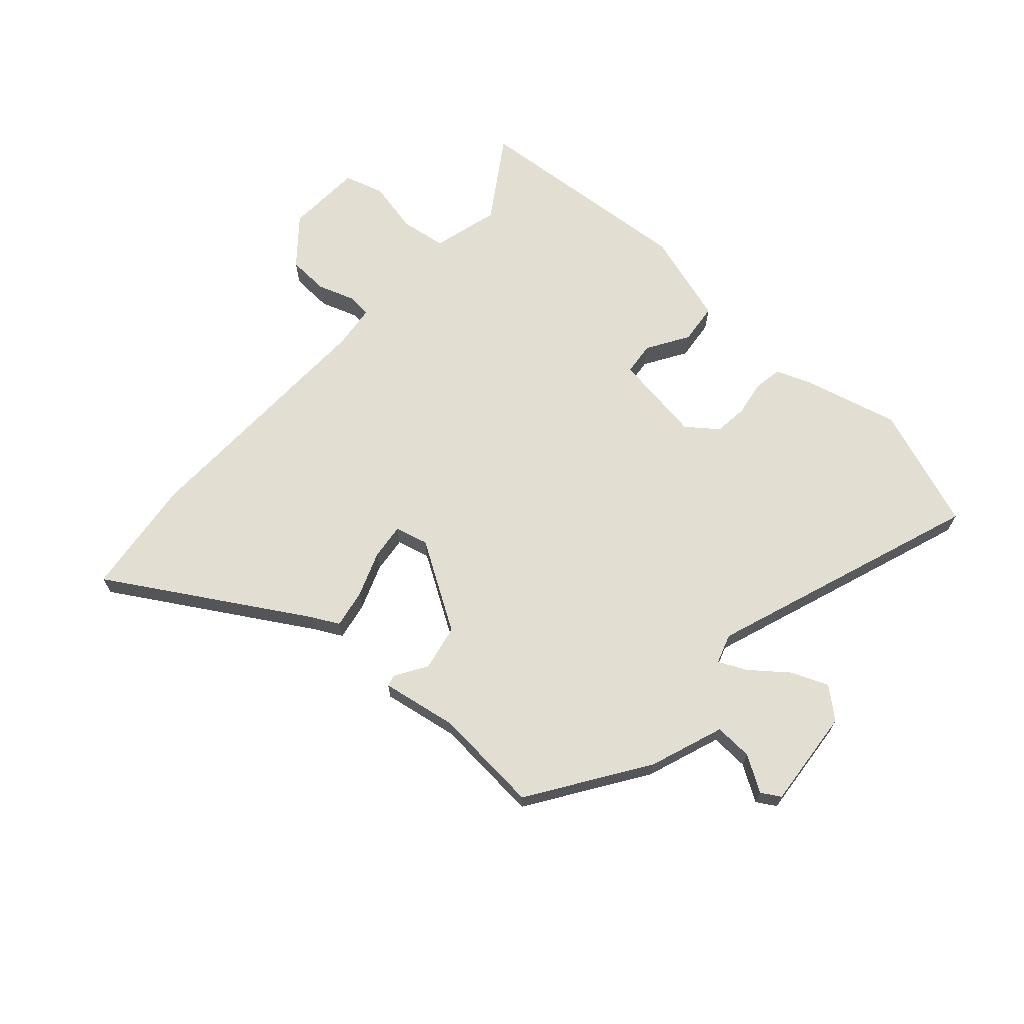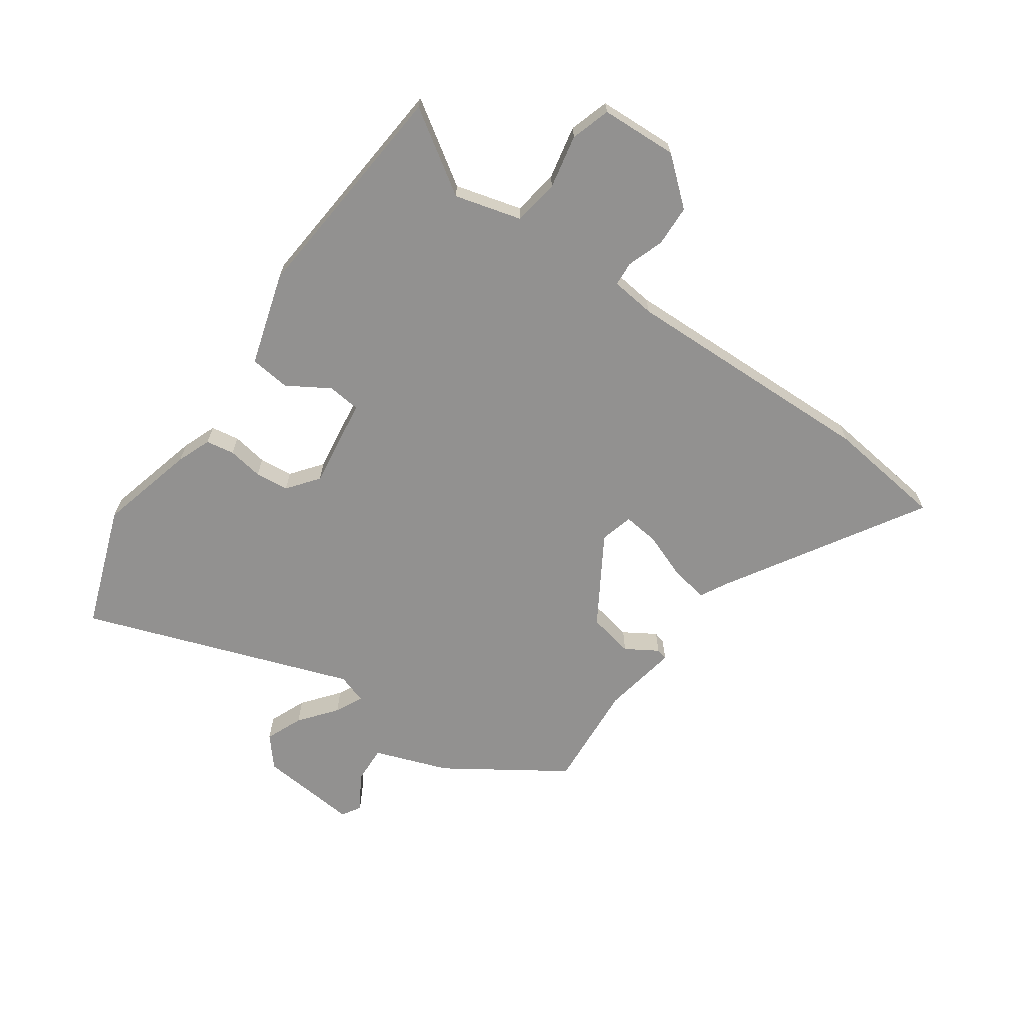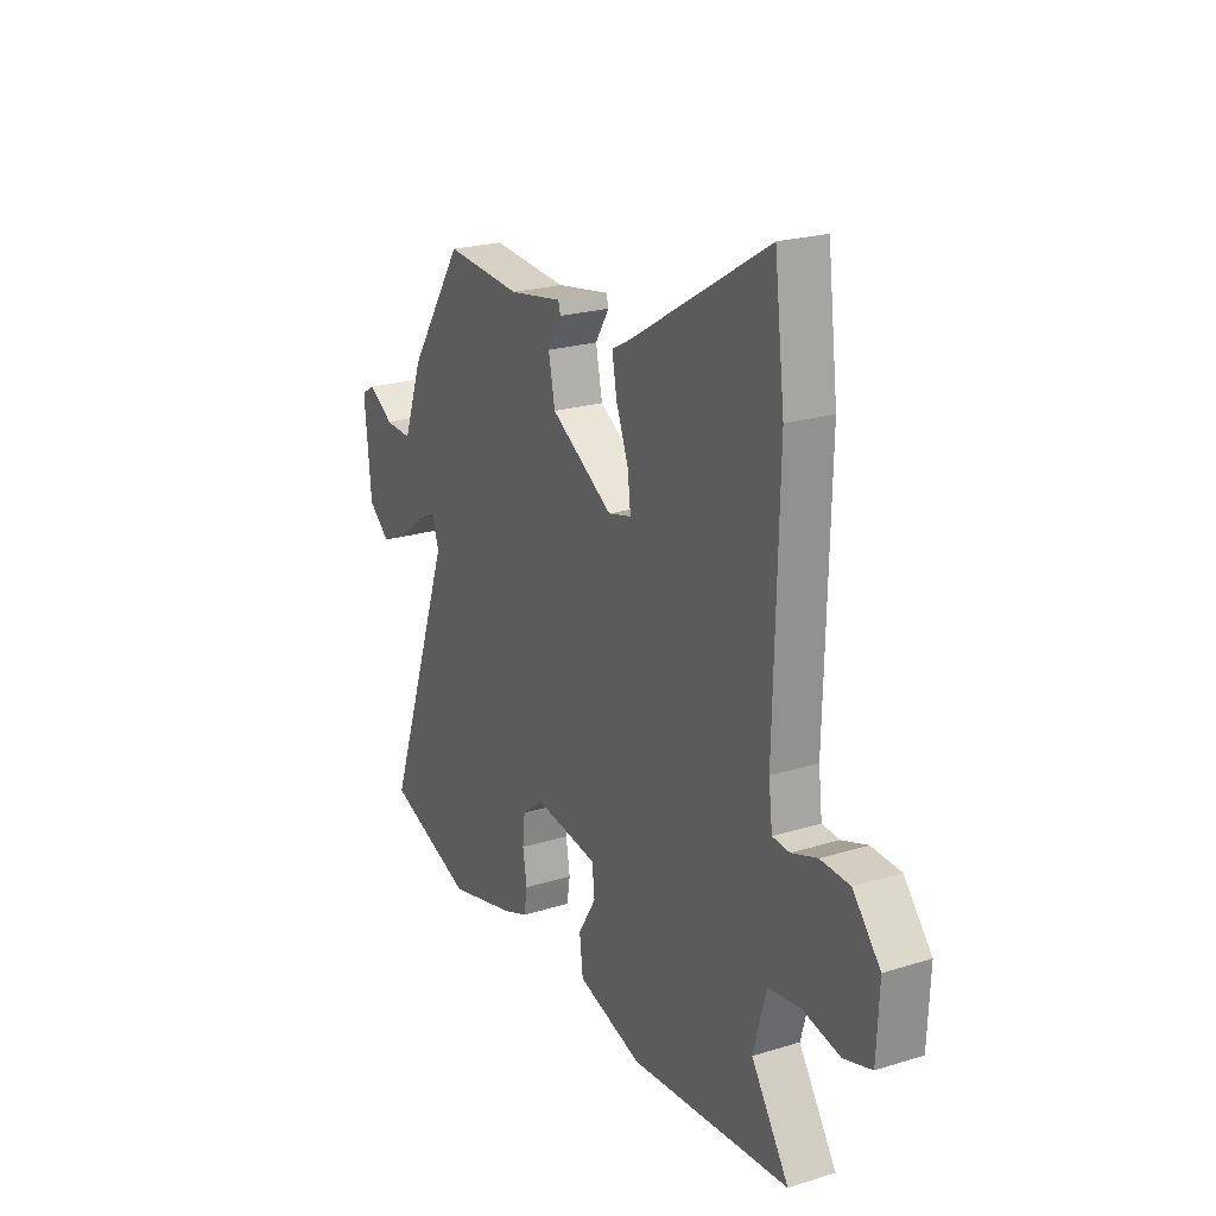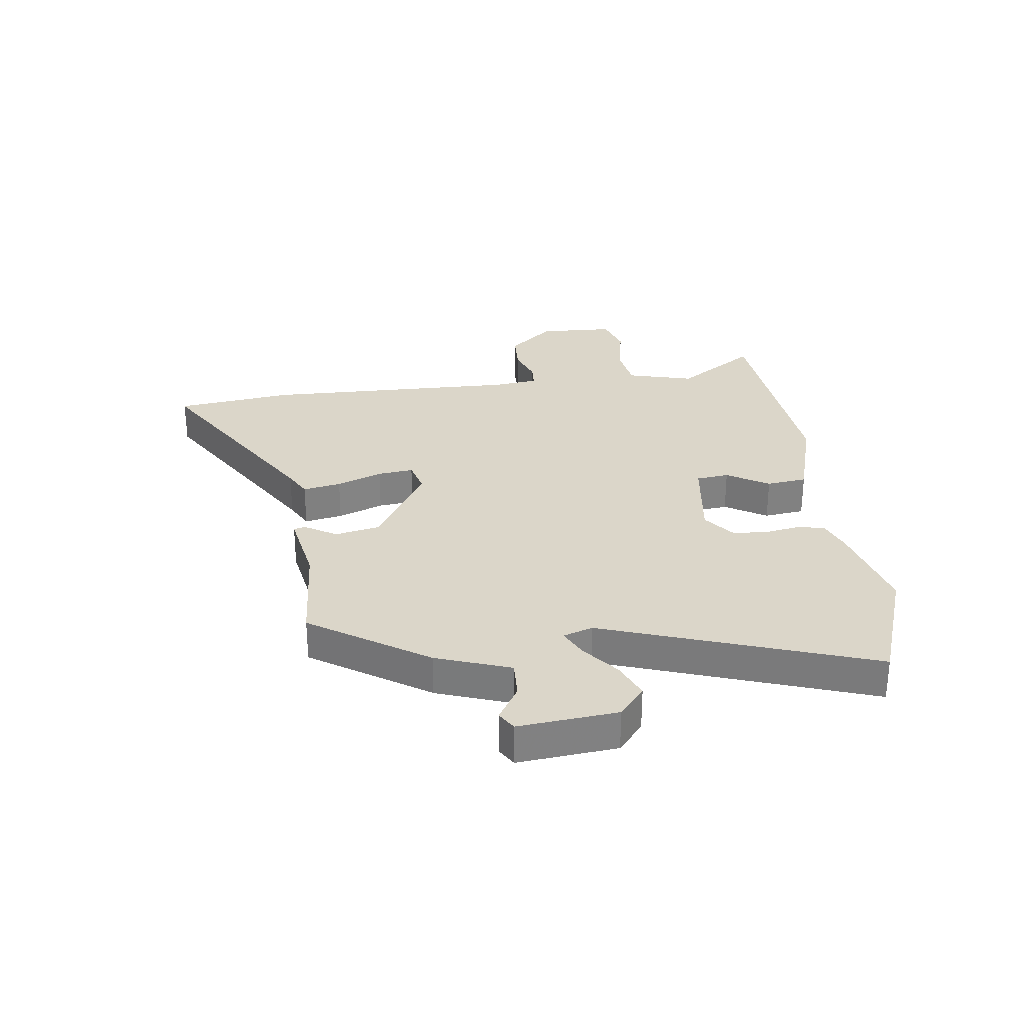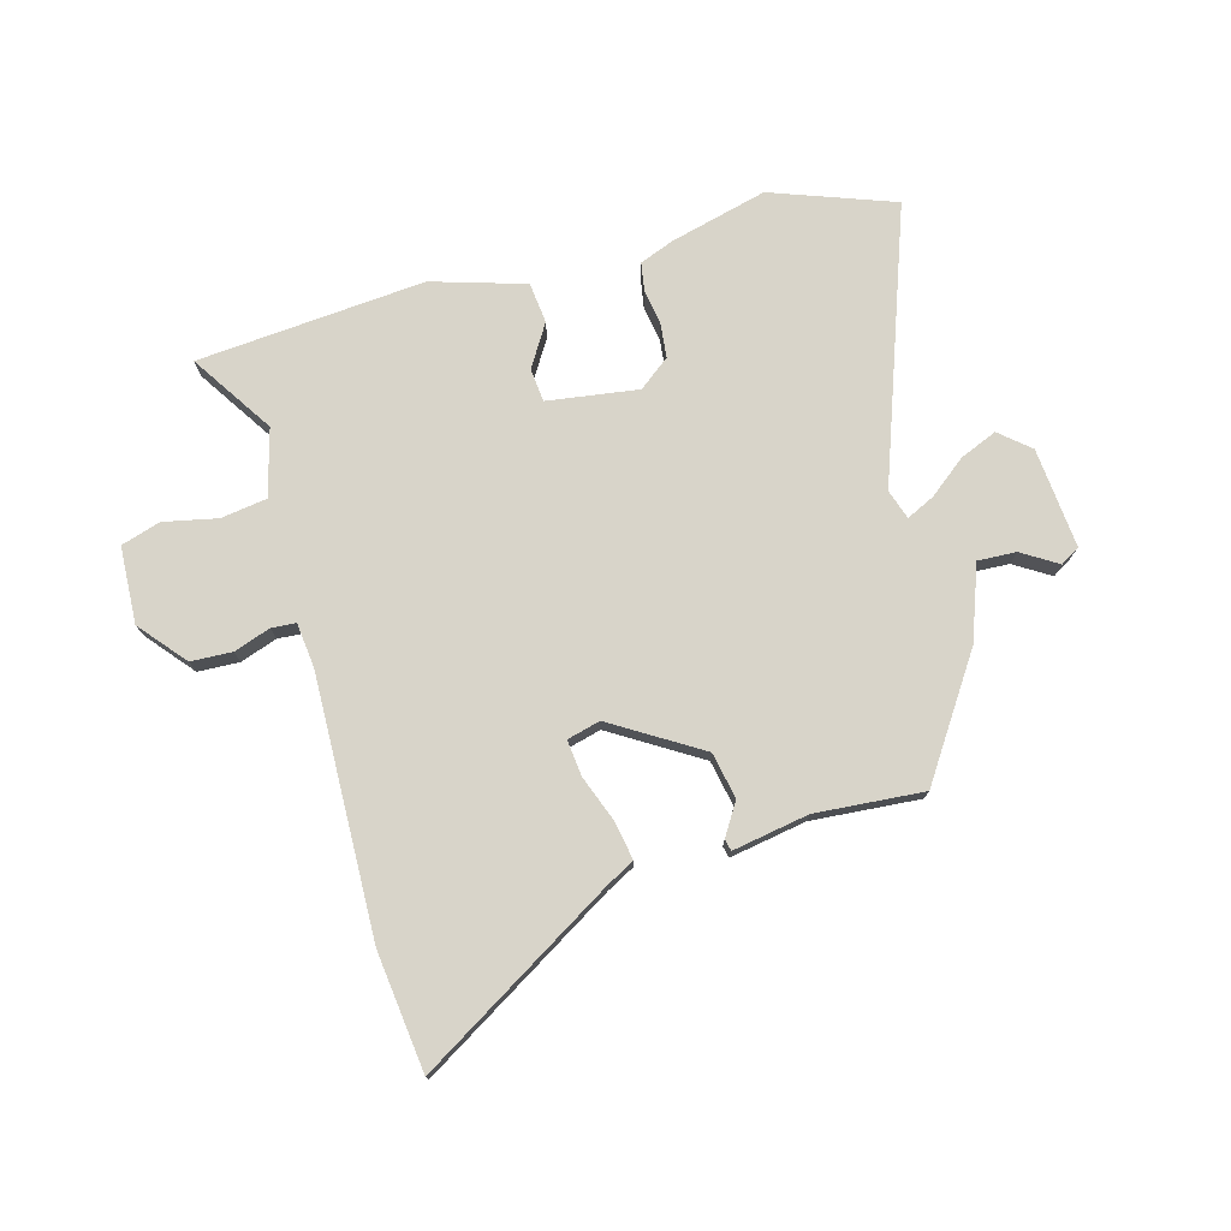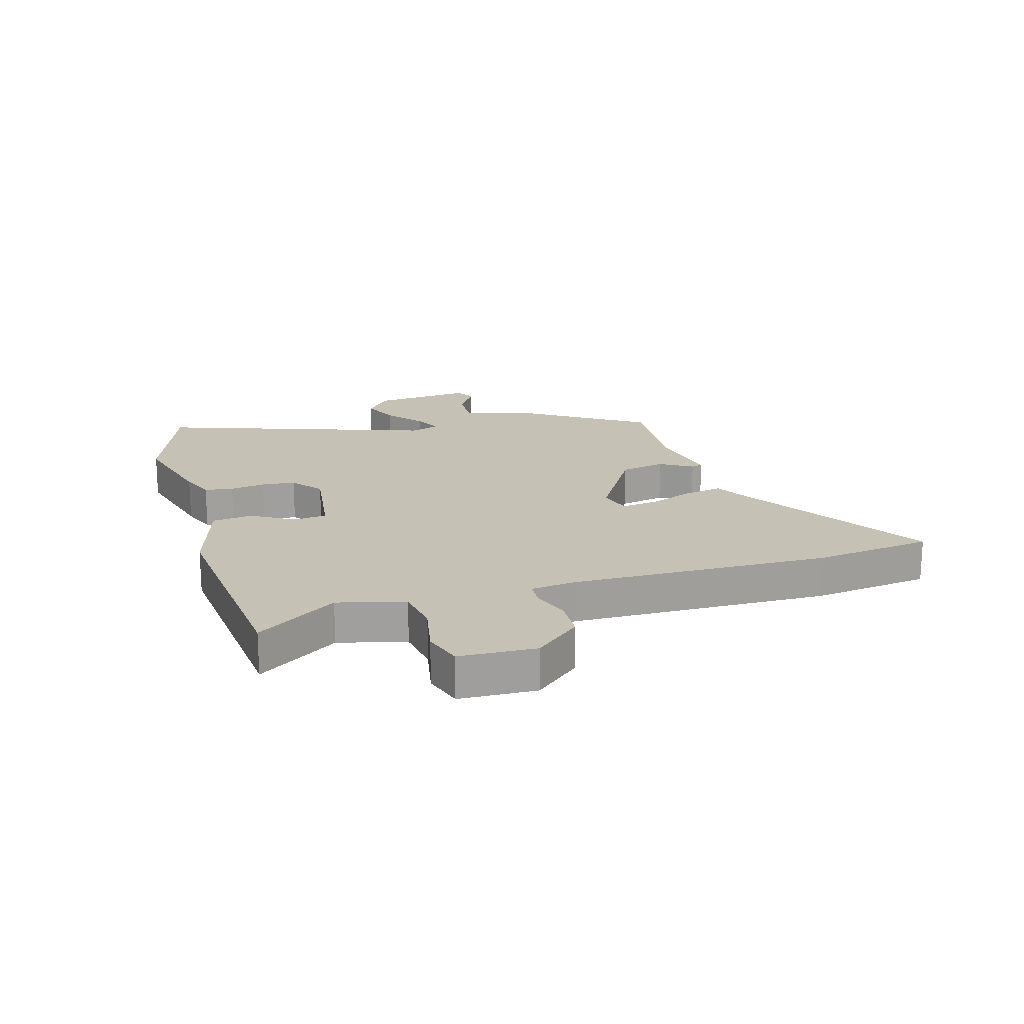
<metadata>
{"format":"obj","ext":"obj","renderer":"f3d","projection":"perspective","resolution":1024,"background":"white","views":[{"elev":68.0,"azim":42.1,"up":"+Y"},{"elev":-66.1,"azim":-125.0,"up":"+Y"},{"elev":22.7,"azim":-118.0,"up":"+Z"},{"elev":29.8,"azim":82.4,"up":"+Y"},{"elev":75.7,"azim":-15.3,"up":"+Y"},{"elev":18.8,"azim":-106.7,"up":"+Y"}]}
</metadata>
<code>
v -0.558 0.07 -0.495
v -0.466 0.07 -0.355
v -0.497 0.07 -0.24
v -0.576 0.07 -0.228
v -0.668 0.07 -0.247
v -0.736 0.07 -0.226
v -0.742 0.07 -0.094
v -0.675 0.07 -0.015
v -0.604 0.07 -0.012
v -0.541 0.07 -0.034
v -0.499 0.07 -0.031
v -0.49 0.07 0.046
v -0.501 0.07 0.49
v -0.476 0.07 0.694
v -0.14 0.07 0.49
v -0.093 0.07 0.465
v -0.105 0.07 0.399
v -0.135 0.07 0.32
v -0.142 0.07 0.258
v -0.085 0.07 0.243
v 0.067 0.07 0.336
v 0.083 0.07 0.415
v 0.049 0.07 0.47
v 0.054 0.07 0.49
v 0.185 0.07 0.467
v 0.371 0.07 0.481
v 0.504 0.07 0.28
v 0.55 0.07 0.152
v 0.616 0.07 0.155
v 0.677 0.07 0.193
v 0.71 0.07 0.173
v 0.694 0.07 0.001
v 0.642 0.07 -0.043
v 0.578 0.07 -0.016
v 0.515 0.07 0.034
v 0.467 0.07 0.057
v 0.45 0.07 0.006
v 0.614 0.07 -0.459
v 0.403 0.07 -0.535
v 0.236 0.07 -0.492
v 0.177 0.07 -0.469
v 0.169 0.07 -0.42
v 0.179 0.07 -0.359
v 0.173 0.07 -0.301
v 0.12 0.07 -0.26
v -0.036 0.07 -0.282
v -0.042 0.07 -0.339
v 0.002 0.07 -0.411
v -0.006 0.07 -0.481
v -0.166 0.07 -0.529
v -0.558 0 -0.495
v -0.466 0 -0.355
v -0.497 0 -0.24
v -0.576 0 -0.228
v -0.668 0 -0.247
v -0.736 0 -0.226
v -0.742 0 -0.094
v -0.675 0 -0.015
v -0.604 0 -0.012
v -0.541 0 -0.034
v -0.499 0 -0.031
v -0.49 0 0.046
v -0.501 0 0.49
v -0.476 0 0.694
v -0.14 0 0.49
v -0.093 0 0.465
v -0.105 0 0.399
v -0.135 0 0.32
v -0.142 0 0.258
v -0.085 0 0.243
v 0.067 0 0.336
v 0.083 0 0.415
v 0.049 0 0.47
v 0.054 0 0.49
v 0.185 0 0.467
v 0.371 0 0.481
v 0.504 0 0.28
v 0.55 0 0.152
v 0.616 0 0.155
v 0.677 0 0.193
v 0.71 0 0.173
v 0.694 0 0.001
v 0.642 0 -0.043
v 0.578 0 -0.016
v 0.515 0 0.034
v 0.467 0 0.057
v 0.45 0 0.006
v 0.614 0 -0.459
v 0.403 0 -0.535
v 0.236 0 -0.492
v 0.177 0 -0.469
v 0.169 0 -0.42
v 0.179 0 -0.359
v 0.173 0 -0.301
v 0.12 0 -0.26
v -0.036 0 -0.282
v -0.042 0 -0.339
v 0.002 0 -0.411
v -0.006 0 -0.481
v -0.166 0 -0.529
f 47 48 49 50
f 46 47 50 1
f 40 41 42 43
f 40 43 44
f 37 38 39 40
f 36 37 40 44
f 32 33 34 35
f 32 35 36
f 29 30 31 32
f 28 29 32 36
f 25 26 27 28
f 25 28 36
f 22 23 24 25
f 21 22 25 36
f 20 21 36 44
f 15 16 17 18
f 15 18 19
f 12 13 14 15
f 11 12 15 19
f 7 8 9 10
f 7 10 11
f 4 5 6 7
f 3 4 7 11
f 2 3 11 19
f 46 1 2
f 19 20 44 45
f 19 45 46
f 2 19 46
f 100 99 98 97
f 51 100 97 96
f 93 92 91 90
f 94 93 90
f 90 89 88 87
f 94 90 87 86
f 85 84 83 82
f 86 85 82
f 82 81 80 79
f 86 82 79 78
f 78 77 76 75
f 86 78 75
f 75 74 73 72
f 86 75 72 71
f 94 86 71 70
f 68 67 66 65
f 69 68 65
f 65 64 63 62
f 69 65 62 61
f 60 59 58 57
f 61 60 57
f 57 56 55 54
f 61 57 54 53
f 69 61 53 52
f 52 51 96
f 95 94 70 69
f 96 95 69
f 96 69 52
f 1 51 52 2
f 2 52 53 3
f 3 53 54 4
f 4 54 55 5
f 5 55 56 6
f 6 56 57 7
f 7 57 58 8
f 8 58 59 9
f 9 59 60 10
f 10 60 61 11
f 11 61 62 12
f 12 62 63 13
f 13 63 64 14
f 14 64 65 15
f 15 65 66 16
f 16 66 67 17
f 17 67 68 18
f 18 68 69 19
f 19 69 70 20
f 20 70 71 21
f 21 71 72 22
f 22 72 73 23
f 23 73 74 24
f 24 74 75 25
f 25 75 76 26
f 26 76 77 27
f 27 77 78 28
f 28 78 79 29
f 29 79 80 30
f 30 80 81 31
f 31 81 82 32
f 32 82 83 33
f 33 83 84 34
f 34 84 85 35
f 35 85 86 36
f 36 86 87 37
f 37 87 88 38
f 38 88 89 39
f 39 89 90 40
f 40 90 91 41
f 41 91 92 42
f 42 92 93 43
f 43 93 94 44
f 44 94 95 45
f 45 95 96 46
f 46 96 97 47
f 47 97 98 48
f 48 98 99 49
f 49 99 100 50
f 50 100 51 1

</code>
